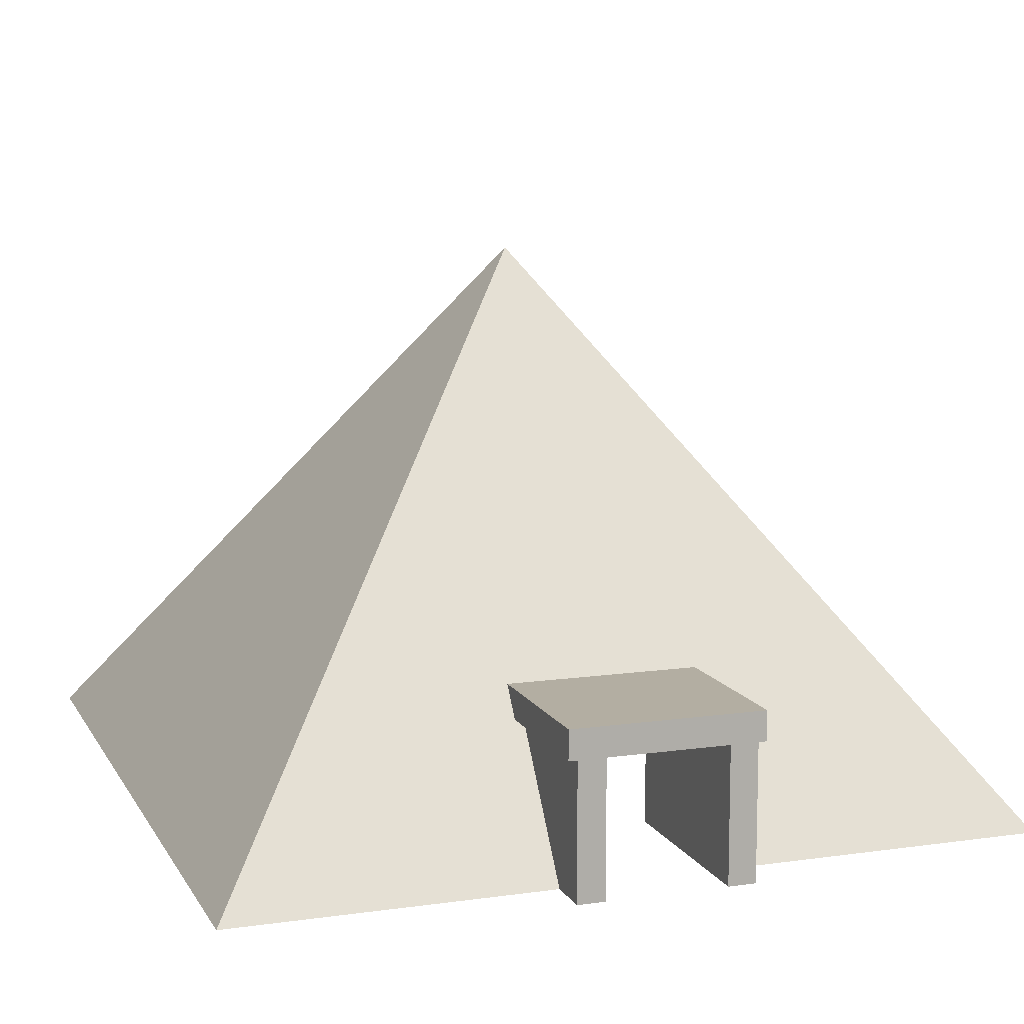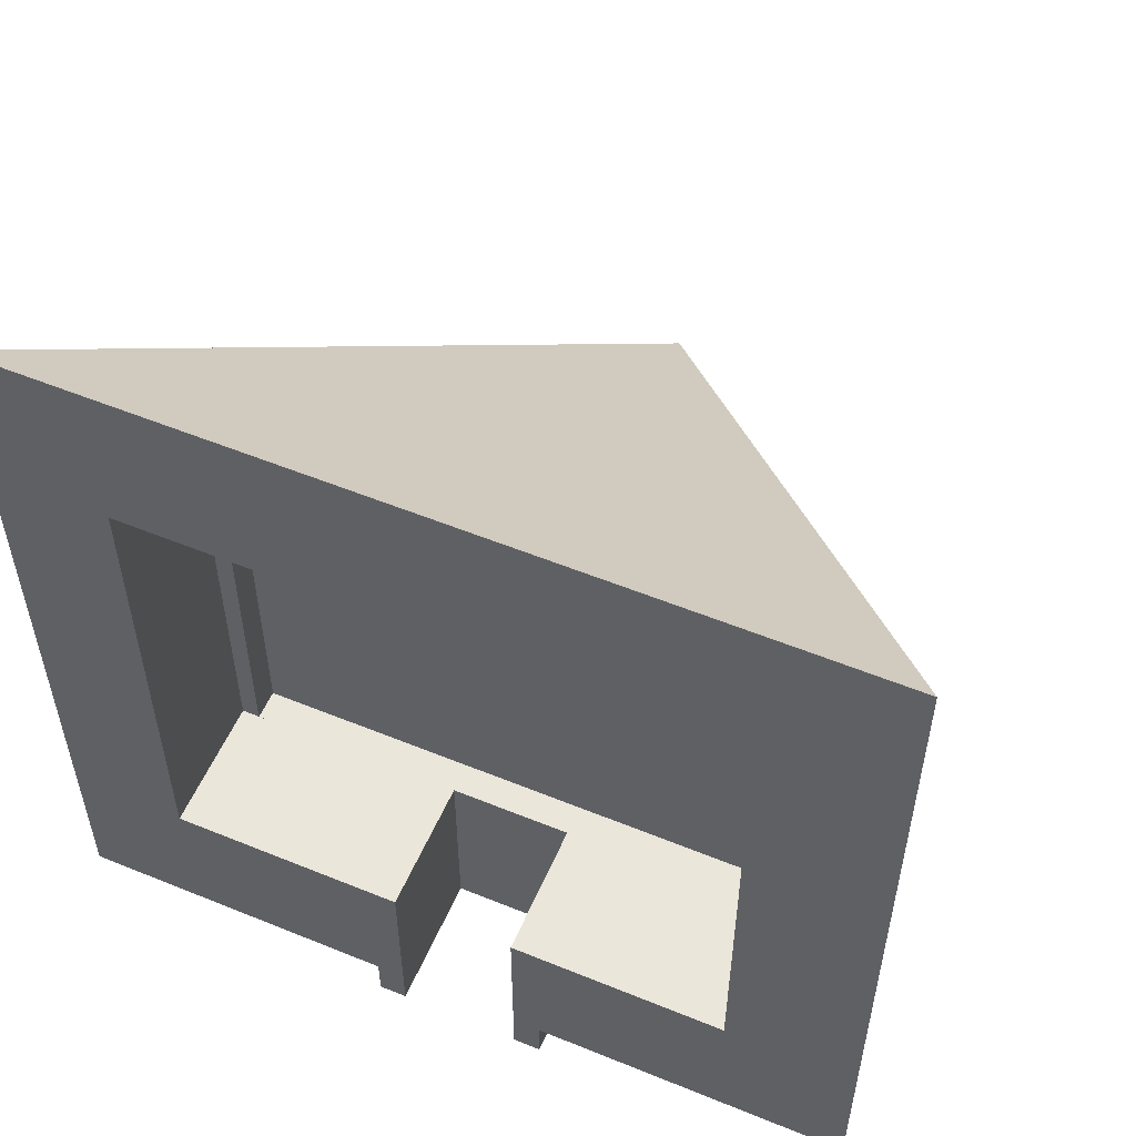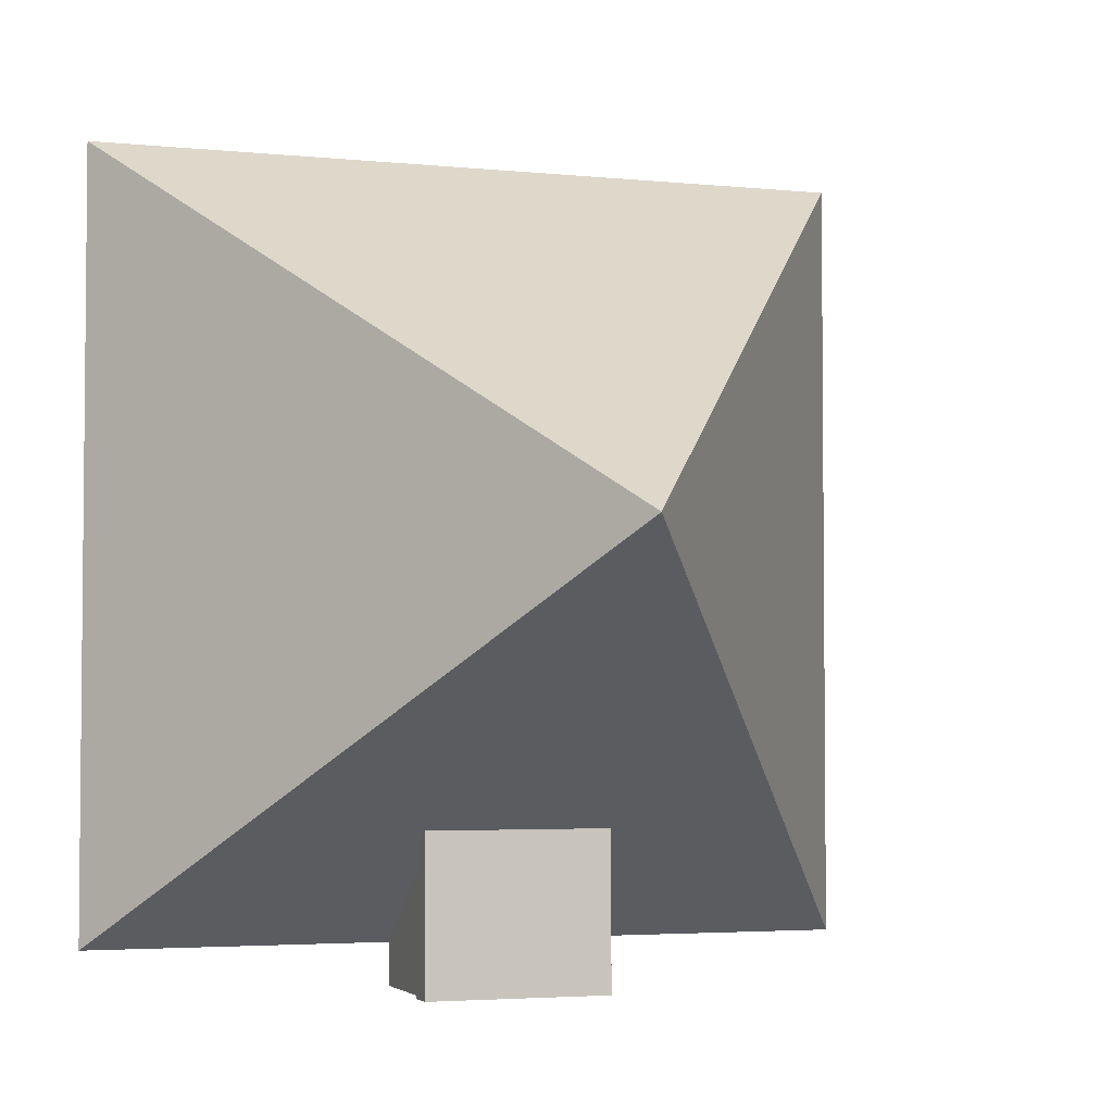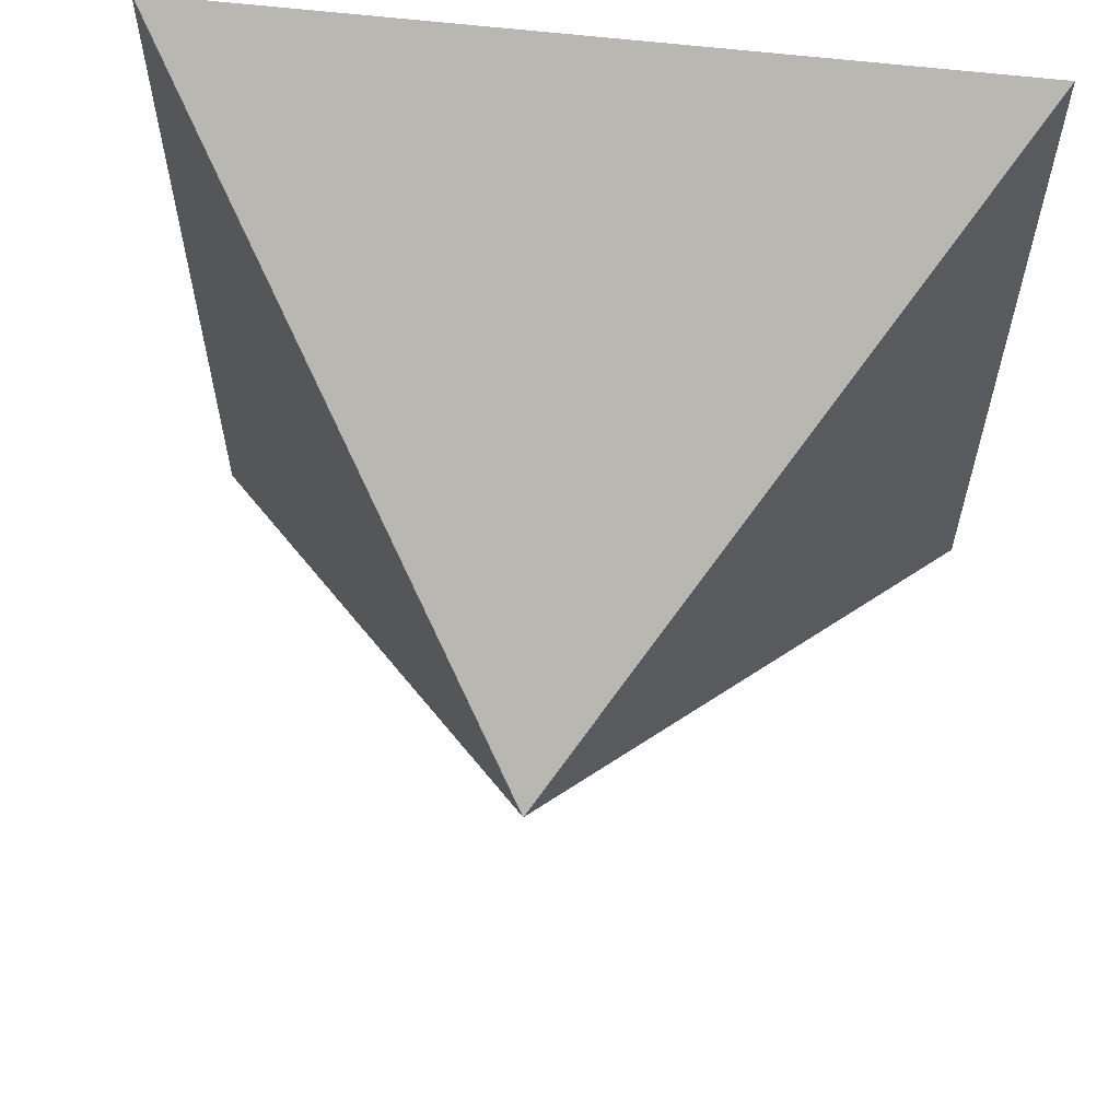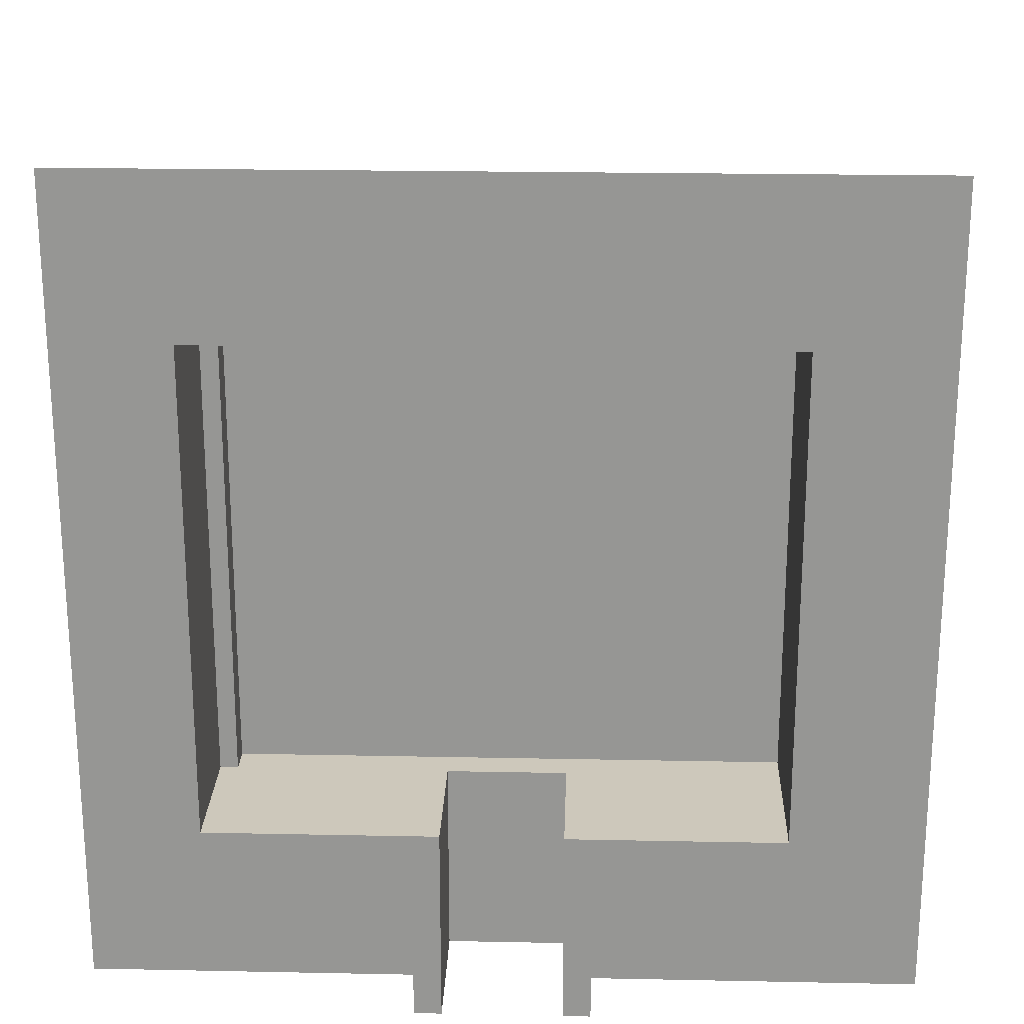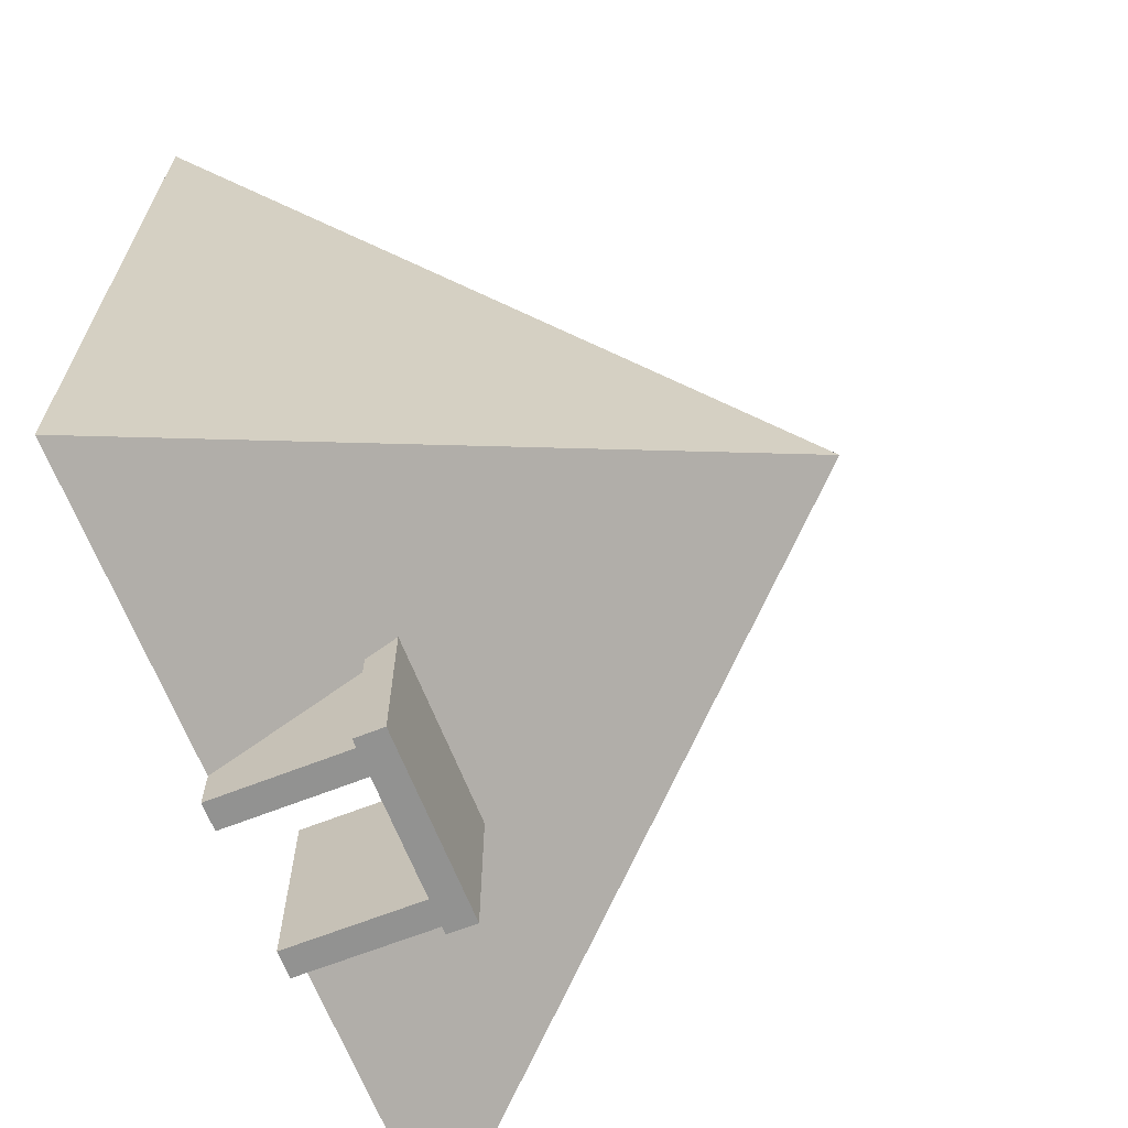
<metadata>
{"format":"obj","ext":"obj","renderer":"f3d","projection":"perspective","resolution":1024,"background":"white","views":[{"elev":10.8,"azim":-19.2,"up":"+Z"},{"elev":54.9,"azim":-156.7,"up":"+Y"},{"elev":-3.5,"azim":-19.0,"up":"+Y"},{"elev":61.0,"azim":6.8,"up":"+Y"},{"elev":22.0,"azim":-178.0,"up":"+Y"},{"elev":-66.3,"azim":-68.5,"up":"+Y"}]}
</metadata>
<code>
v 0.7058 0.7058 0
v -0 -0 0.9591
v 0.7058 -0.7058 0
v -0.7058 0.7058 0
v -0.7058 -0.7058 0
v 0.1533 -0.7058 0
v 0.1674 -0.5337 0.2339
v 0.1674 -0.4963 0.2848
v -0.1674 -0.4963 0.2848
v -0.1674 -0.5337 0.2339
v -0.1524 -0.5337 0.2339
v -0.1524 -0.7058 0
v 0.1533 -0.5337 0.2339
v 0.1674 -0.7835 0.2339
v 0.1533 -0.7835 0.2339
v -0.1524 -0.7835 0
v -0.1524 -0.7835 0.2339
v -0.1674 -0.7835 0.2339
v -0.1674 -0.7835 0.2848
v 0.1674 -0.7835 0.2848
v 0.1533 -0.7835 0
v 0.1052 -0.7835 0.2339
v 0.1052 -0.7835 0
v -0.1043 -0.7835 0.2339
v -0.1043 -0.7835 0
v -0.1043 -0.435 0.2339
v 0.1052 -0.435 0.2339
v -0.1043 -0.435 0
v 0.1052 -0.4344 0
v 0.1052 -0.4344 0.2339
v 0.4773 -0.4344 0.2339
v 0.4773 -0.435 0.2339
v 0.4773 -0.435 0.2872
v -0.4794 -0.435 0
v -0.4794 -0.435 0.2872
v -0.4794 0.4269 0
v -0.4794 0.4269 0.2872
v 0.4773 0.4269 0.2872
v 0.5083 0.4269 0
v 0.5083 -0.4344 0
v 0.4773 0.4269 0.2339
v 0.5083 0.4269 0.2339
v 0.5083 -0.4344 0.2339
f 1 2 3
f 1 4 2
f 2 4 5
f 5 12 11
f 7 13 6
f 6 3 7
f 8 7 3
f 3 2 8
f 2 9 8
f 9 2 5
f 5 10 9
f 11 10 5
f 13 7 14
f 14 15 13
f 11 12 16
f 16 17 11
f 10 11 17
f 17 18 10
f 9 10 18
f 18 19 9
f 7 8 20
f 20 14 7
f 9 19 20
f 20 8 9
f 6 13 15
f 15 21 6
f 15 14 20
f 17 16 25
f 25 24 17
f 22 23 21
f 21 15 22
f 20 22 15
f 24 22 20
f 20 19 24
f 17 24 19
f 19 18 17
f 27 22 24
f 24 26 27
f 26 24 25
f 25 28 26
f 27 30 29
f 27 29 23
f 23 22 27
f 27 32 31
f 31 30 27
f 26 28 34
f 33 32 27
f 33 27 26
f 26 35 33
f 34 35 26
f 36 37 35
f 35 34 36
f 38 33 35
f 35 37 38
f 25 16 12
f 6 21 23
f 23 29 6
f 3 6 29
f 29 40 3
f 1 3 40
f 40 39 1
f 4 1 39
f 39 36 4
f 5 4 36
f 36 34 5
f 12 5 34
f 34 28 12
f 28 25 12
f 39 42 41
f 41 38 37
f 37 36 41
f 41 36 39
f 31 43 40
f 31 40 29
f 29 30 31
f 31 32 33
f 31 33 38
f 38 41 31
f 41 42 43
f 43 31 41
f 40 43 42
f 42 39 40

</code>
